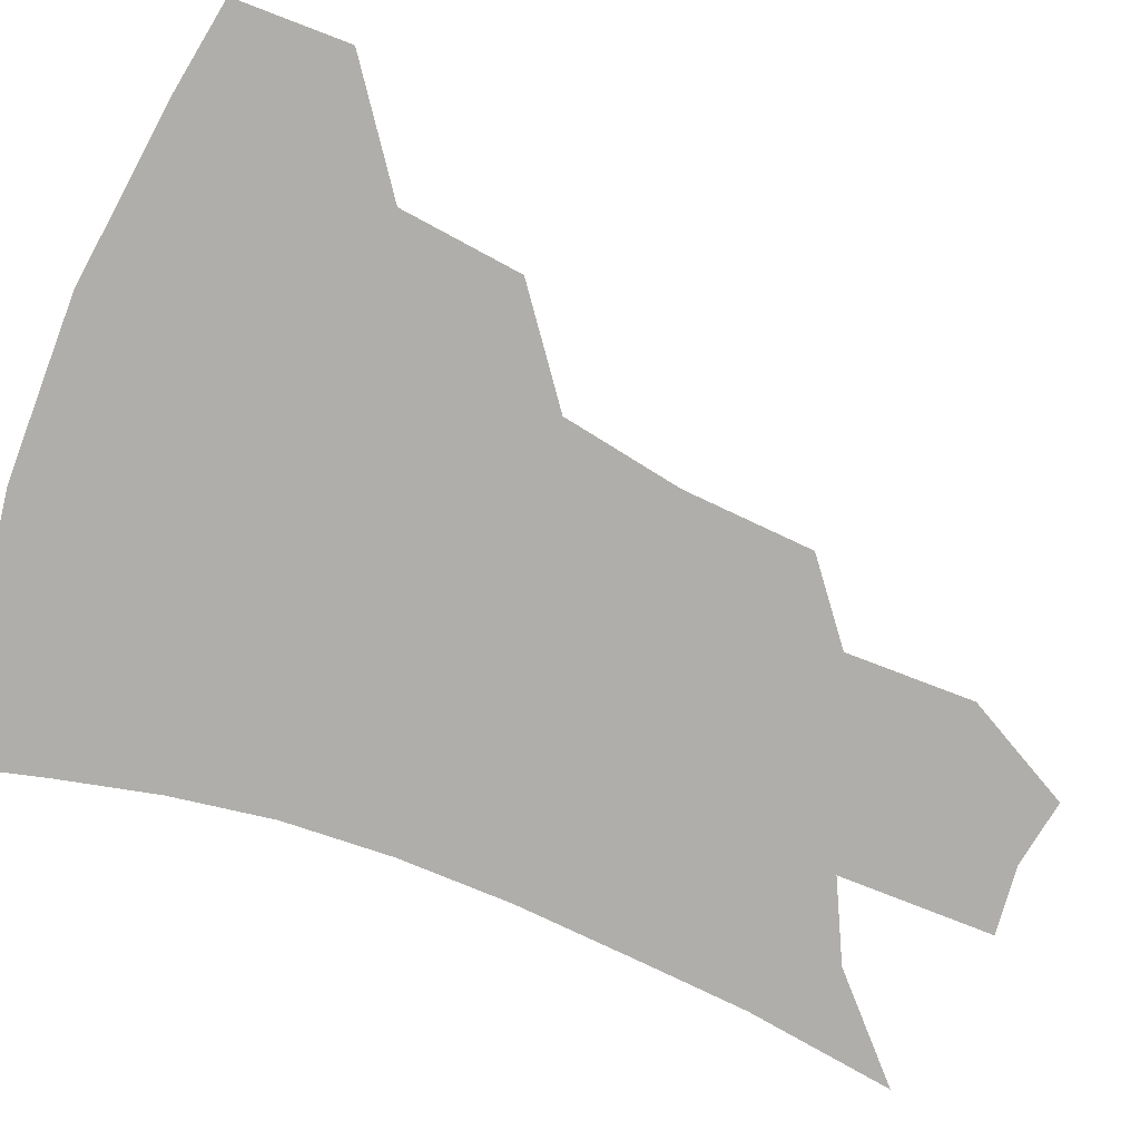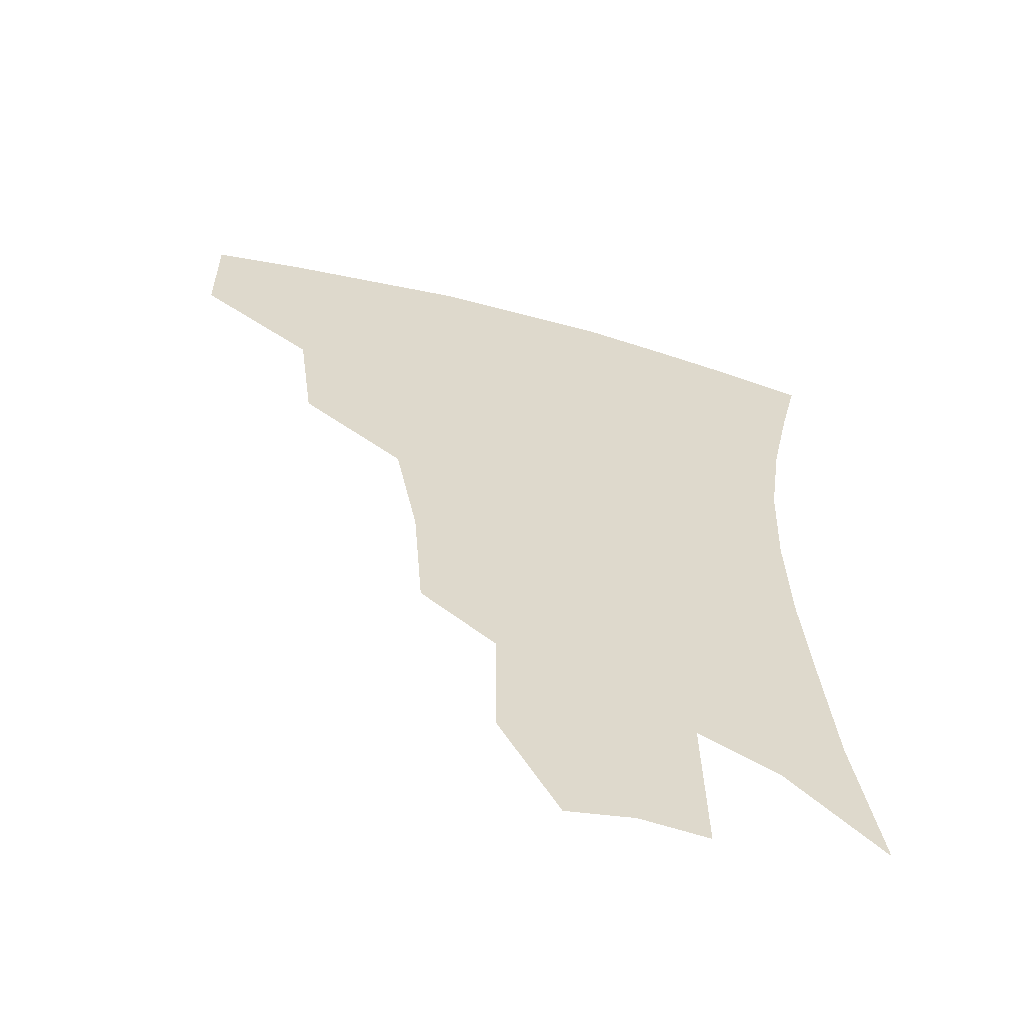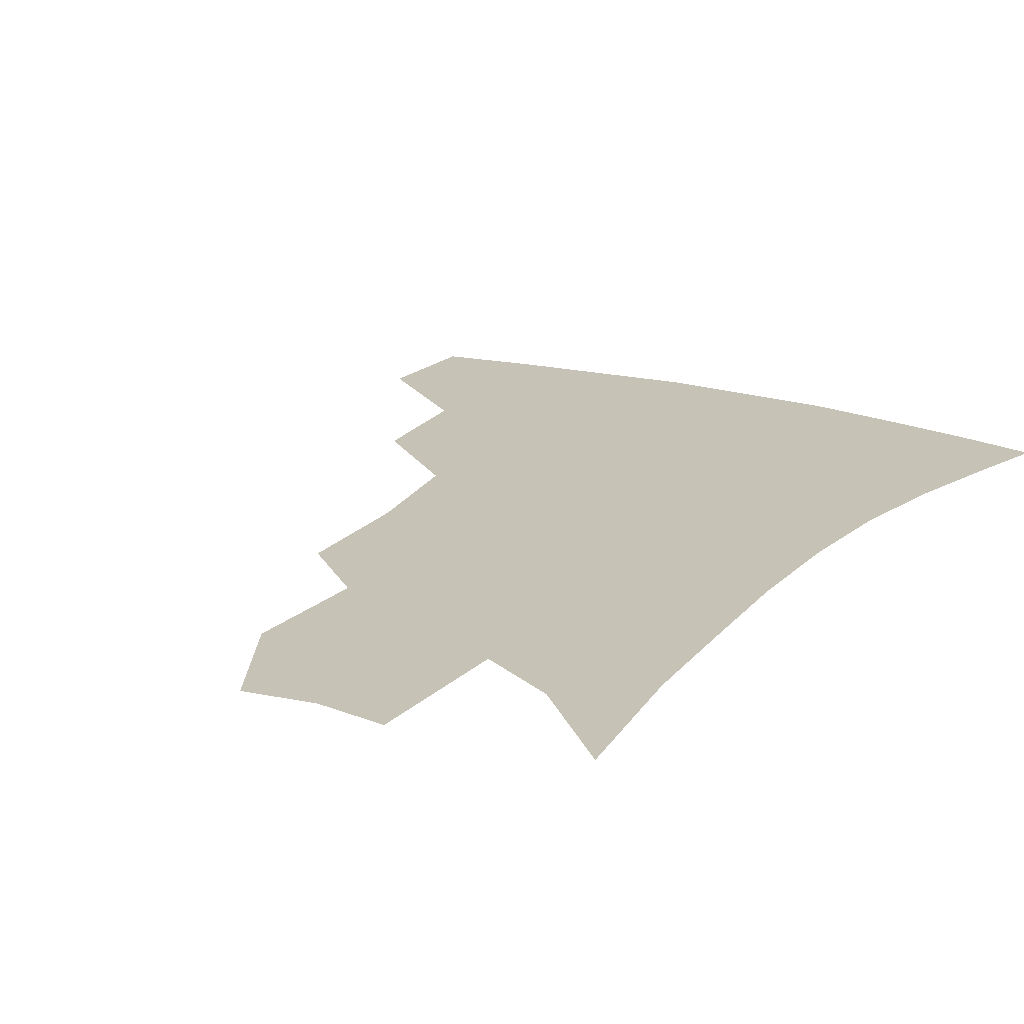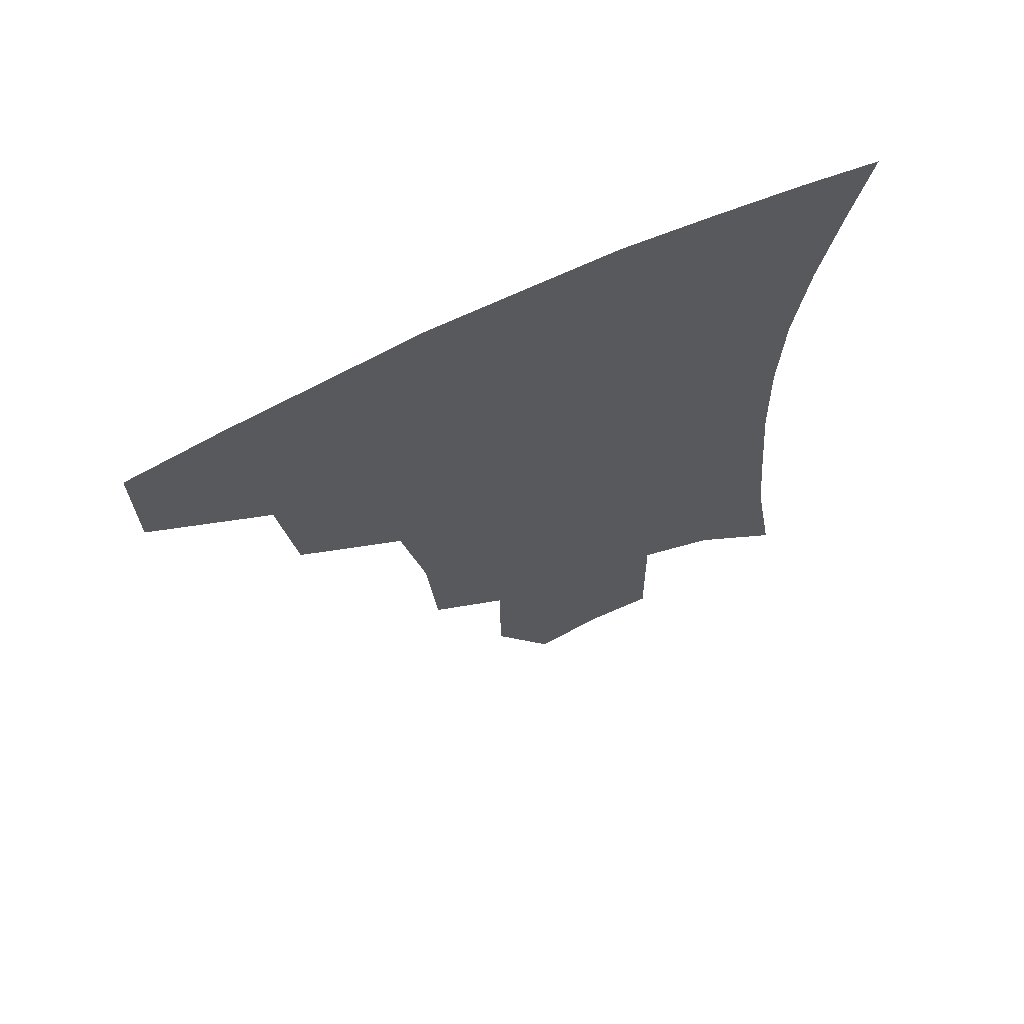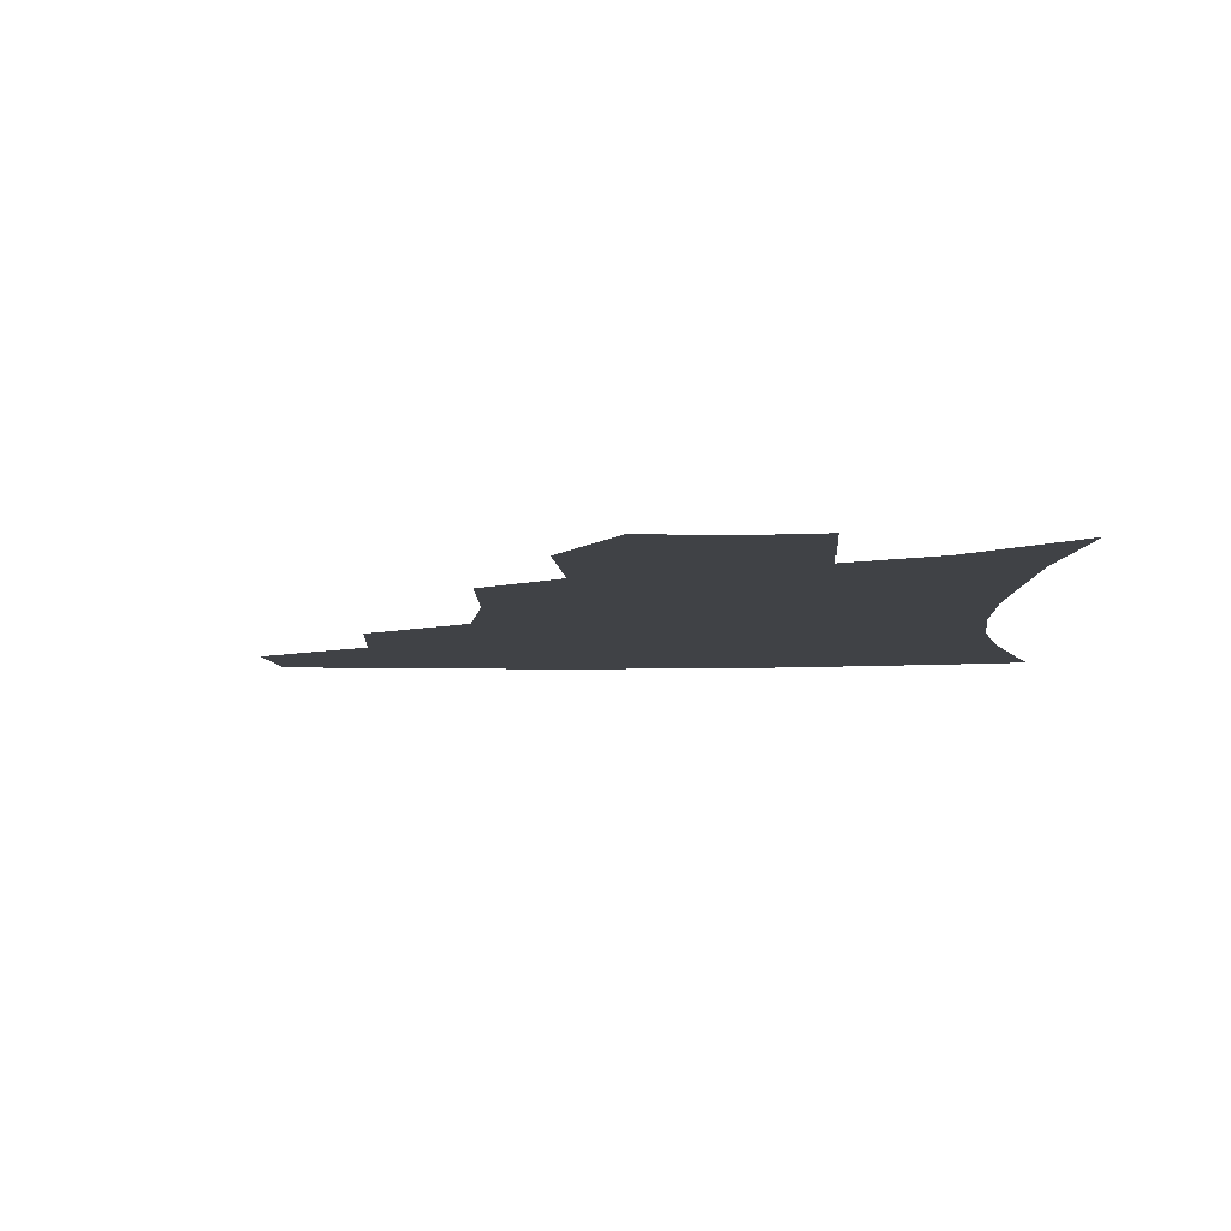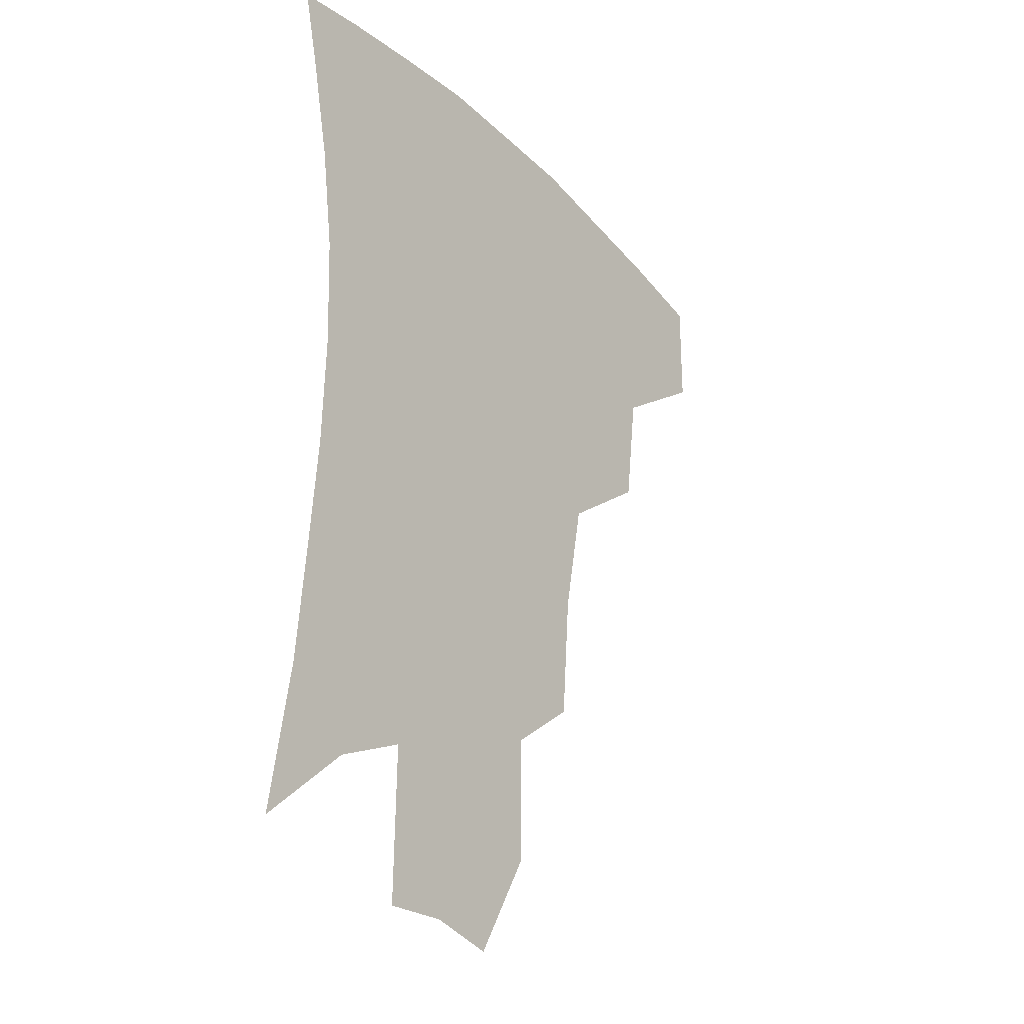
<metadata>
{"format":"obj","ext":"obj","renderer":"f3d","projection":"perspective","resolution":1024,"background":"white","views":[{"elev":-77.7,"azim":-110.6,"up":"+Z"},{"elev":-59.4,"azim":-15.5,"up":"+Y"},{"elev":19.3,"azim":32.0,"up":"+Z"},{"elev":67.8,"azim":-25.3,"up":"+Y"},{"elev":-6.2,"azim":4.5,"up":"+Z"},{"elev":-28.8,"azim":125.8,"up":"+Y"}]}
</metadata>
<code>
v 459.2 377.1 0
v 459 412 0
v 499.5 315.5 0
v 494.5 352.8 0
v 492.9 388.5 0
v 487.7 417.4 0
v 541.5 216.3 0
v 538.3 256 0
v 531.1 292.8 0
v 527.8 335.9 0
v 524.8 366.1 0
v 520.8 393.2 0
v 516.7 421.4 0
v 565.1 159.6 0
v 564.8 198.6 0
v 562.3 241.1 0
v 558 272.6 0
v 554.3 309.5 0
v 552.2 341.8 0
v 551.2 371.4 0
v 548.3 396.7 0
v 544.7 425.3 0
v 583.6 127 0
v 586 176.2 0
v 584.3 217.1 0
v 581.5 249.4 0
v 578.6 283.6 0
v 577 317.6 0
v 576.1 345.7 0
v 575.9 372.7 0
v 575.3 398.1 0
v 573.7 425.4 0
v 604.3 130.9 0
v 605.1 180.8 0
v 602.9 218.2 0
v 600.6 254.2 0
v 598.9 287.8 0
v 598.5 319.7 0
v 599.3 347.3 0
v 600.6 373.4 0
v 601.9 398 0
v 601.1 425.5 0
v 625.5 129.1 0
v 624.6 176.7 0
v 622 217.9 0
v 619.8 253.9 0
v 619 285.7 0
v 619.5 316.1 0
v 621.3 346.4 0
v 624.2 372.4 0
v 627.2 396.6 0
v 629.5 422 0
v 648.9 165.4 0
v 642.9 210 0
v 640.8 244.3 0
v 639.2 278.7 0
v 639.5 311.4 0
v 642.4 340.2 0
v 646.6 367.8 0
v 651.7 393.9 0
v 656.1 418.2 0
v 678.1 139 0
v 670.5 185.3 0
v 667.1 221.2 0
v 663.9 257.7 0
v 662.7 292.8 0
v 664 326.7 0
v 668.2 358.2 0
v 674.5 388.8 0
v 680.3 413.5 0
f 4 5 1
f 1 5 2
f 5 6 2
f 9 10 3
f 3 10 4
f 10 11 4
f 4 11 5
f 11 12 5
f 5 12 6
f 12 13 6
f 15 16 7
f 7 16 8
f 16 17 8
f 8 17 9
f 17 18 9
f 9 18 10
f 18 19 10
f 10 19 11
f 19 20 11
f 11 20 12
f 20 21 12
f 12 21 13
f 21 22 13
f 23 24 14
f 14 24 15
f 24 25 15
f 15 25 16
f 25 26 16
f 16 26 17
f 26 27 17
f 17 27 18
f 27 28 18
f 18 28 19
f 28 29 19
f 19 29 20
f 29 30 20
f 20 30 21
f 30 31 21
f 21 31 22
f 31 32 22
f 23 33 24
f 33 34 24
f 24 34 25
f 34 35 25
f 25 35 26
f 35 36 26
f 26 36 27
f 36 37 27
f 27 37 28
f 37 38 28
f 28 38 29
f 38 39 29
f 29 39 30
f 39 40 30
f 30 40 31
f 40 41 31
f 31 41 32
f 41 42 32
f 33 43 34
f 43 44 34
f 34 44 35
f 44 45 35
f 35 45 36
f 45 46 36
f 36 46 37
f 46 47 37
f 37 47 38
f 47 48 38
f 38 48 39
f 48 49 39
f 39 49 40
f 49 50 40
f 40 50 41
f 50 51 41
f 41 51 42
f 51 52 42
f 44 53 45
f 53 54 45
f 45 54 46
f 54 55 46
f 46 55 47
f 55 56 47
f 47 56 48
f 56 57 48
f 48 57 49
f 57 58 49
f 49 58 50
f 58 59 50
f 50 59 51
f 59 60 51
f 51 60 52
f 60 61 52
f 53 62 54
f 62 63 54
f 54 63 55
f 63 64 55
f 55 64 56
f 64 65 56
f 56 65 57
f 65 66 57
f 57 66 58
f 66 67 58
f 58 67 59
f 67 68 59
f 59 68 60
f 68 69 60
f 60 69 61
f 69 70 61

</code>
